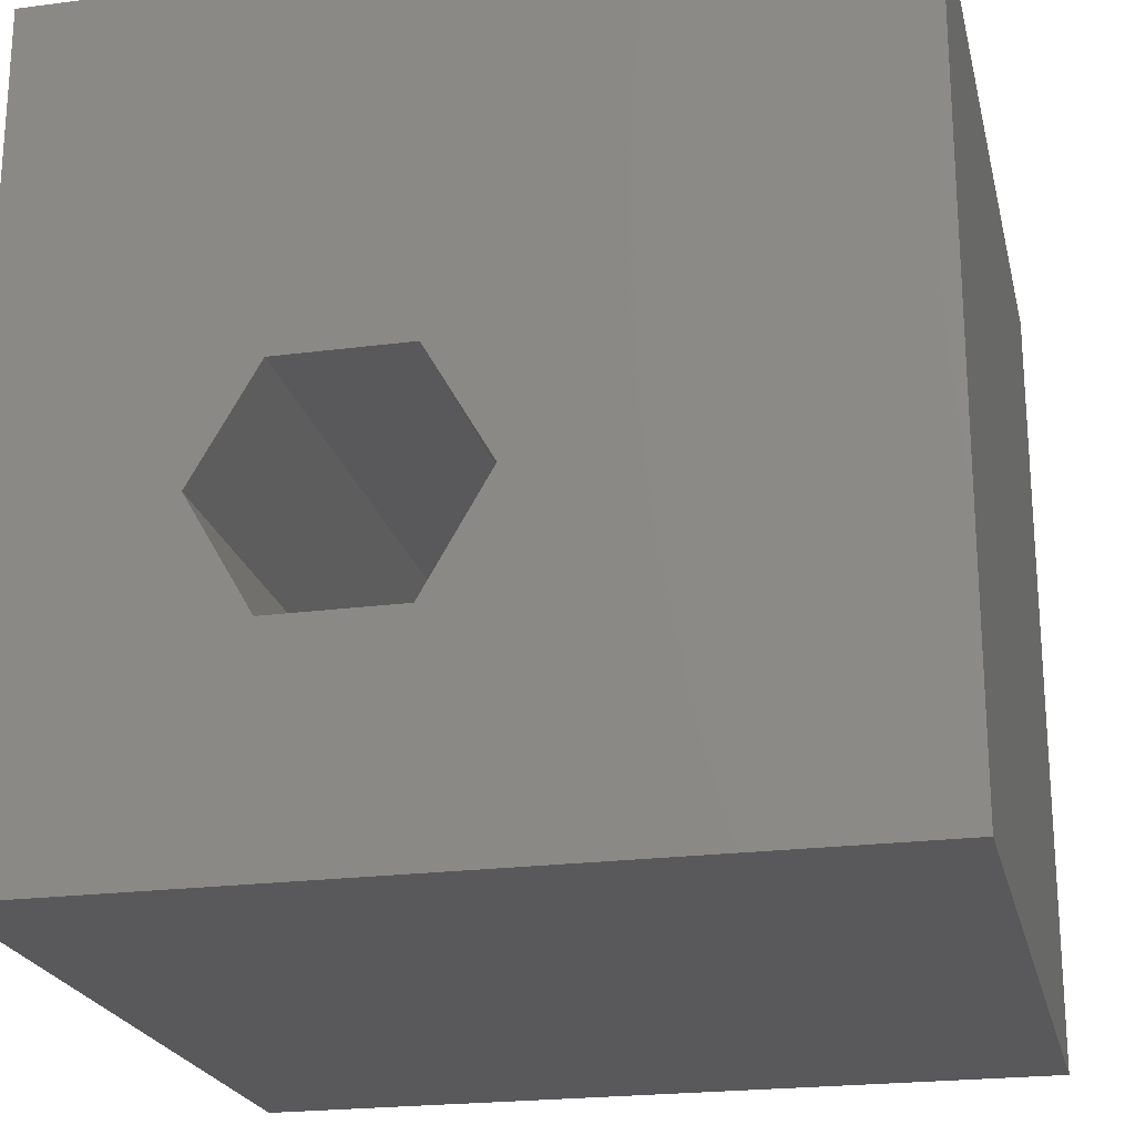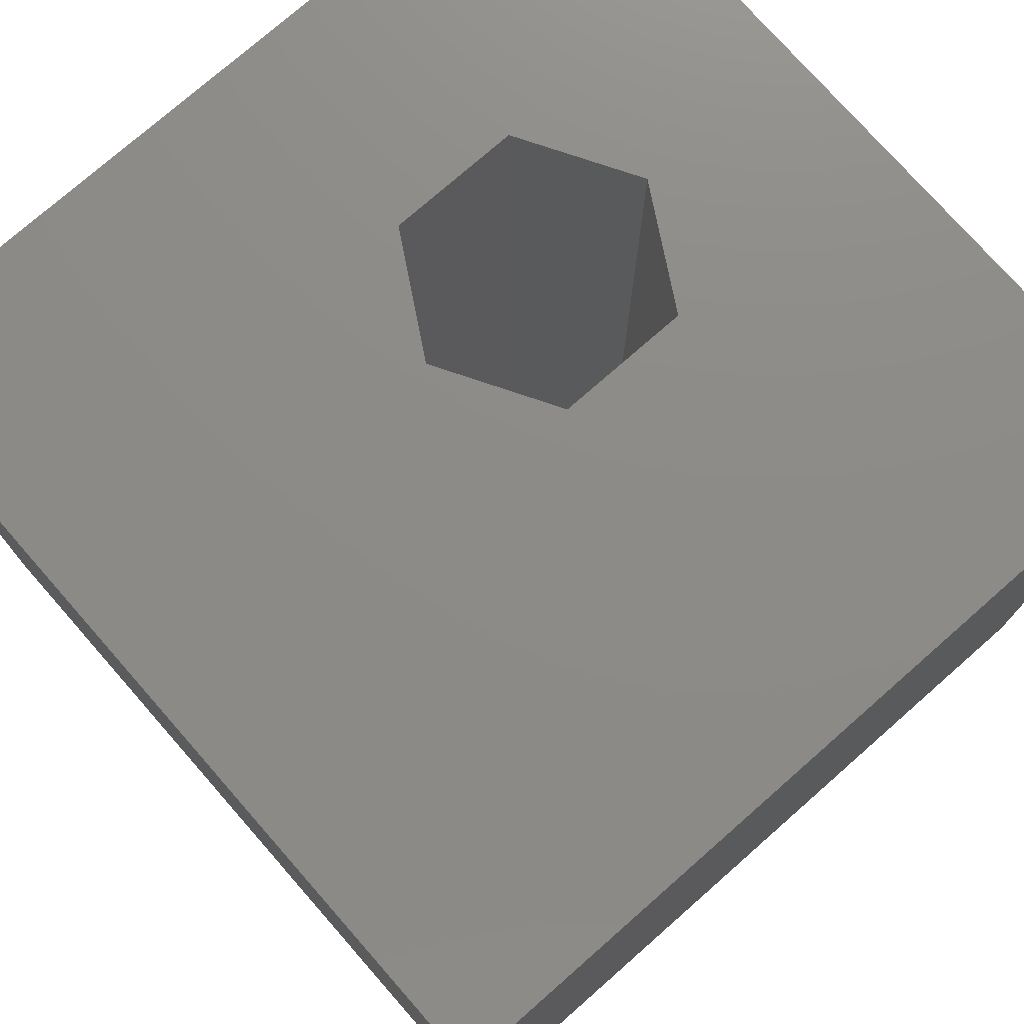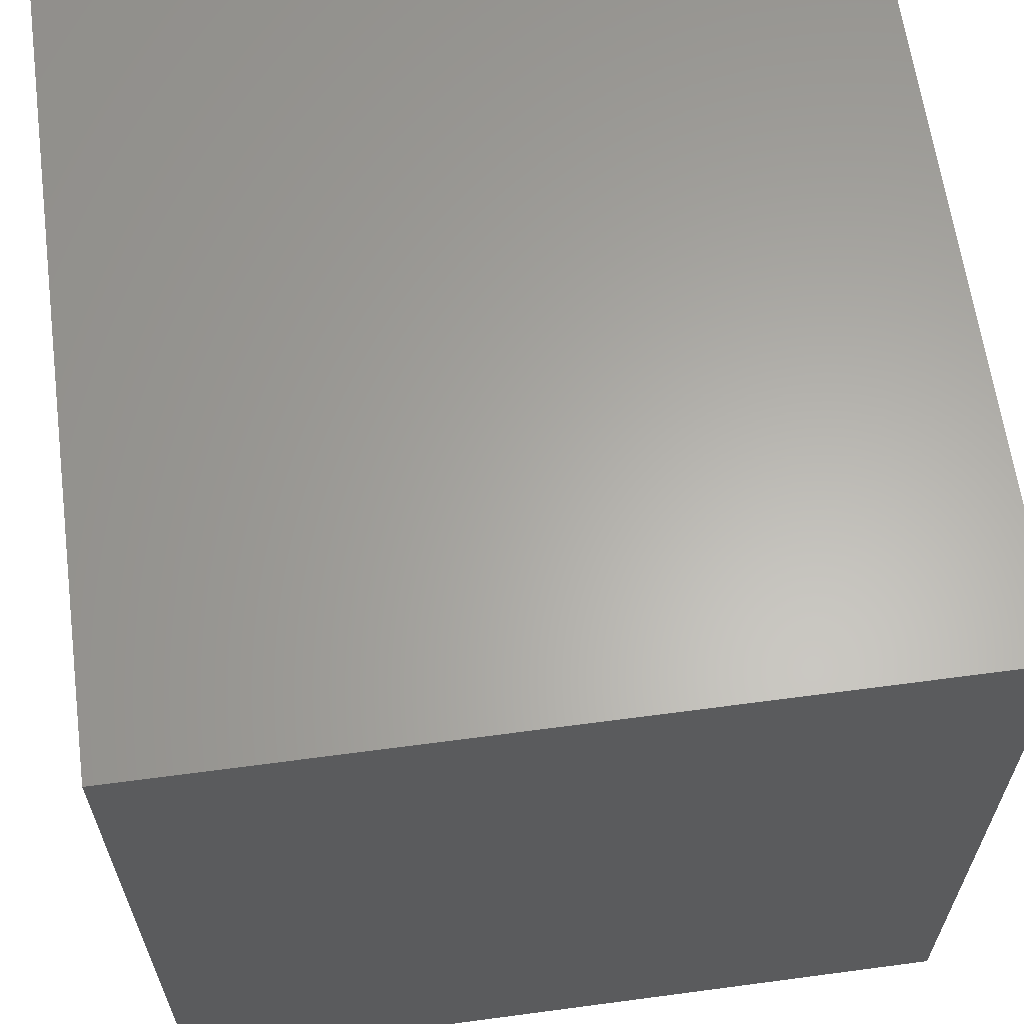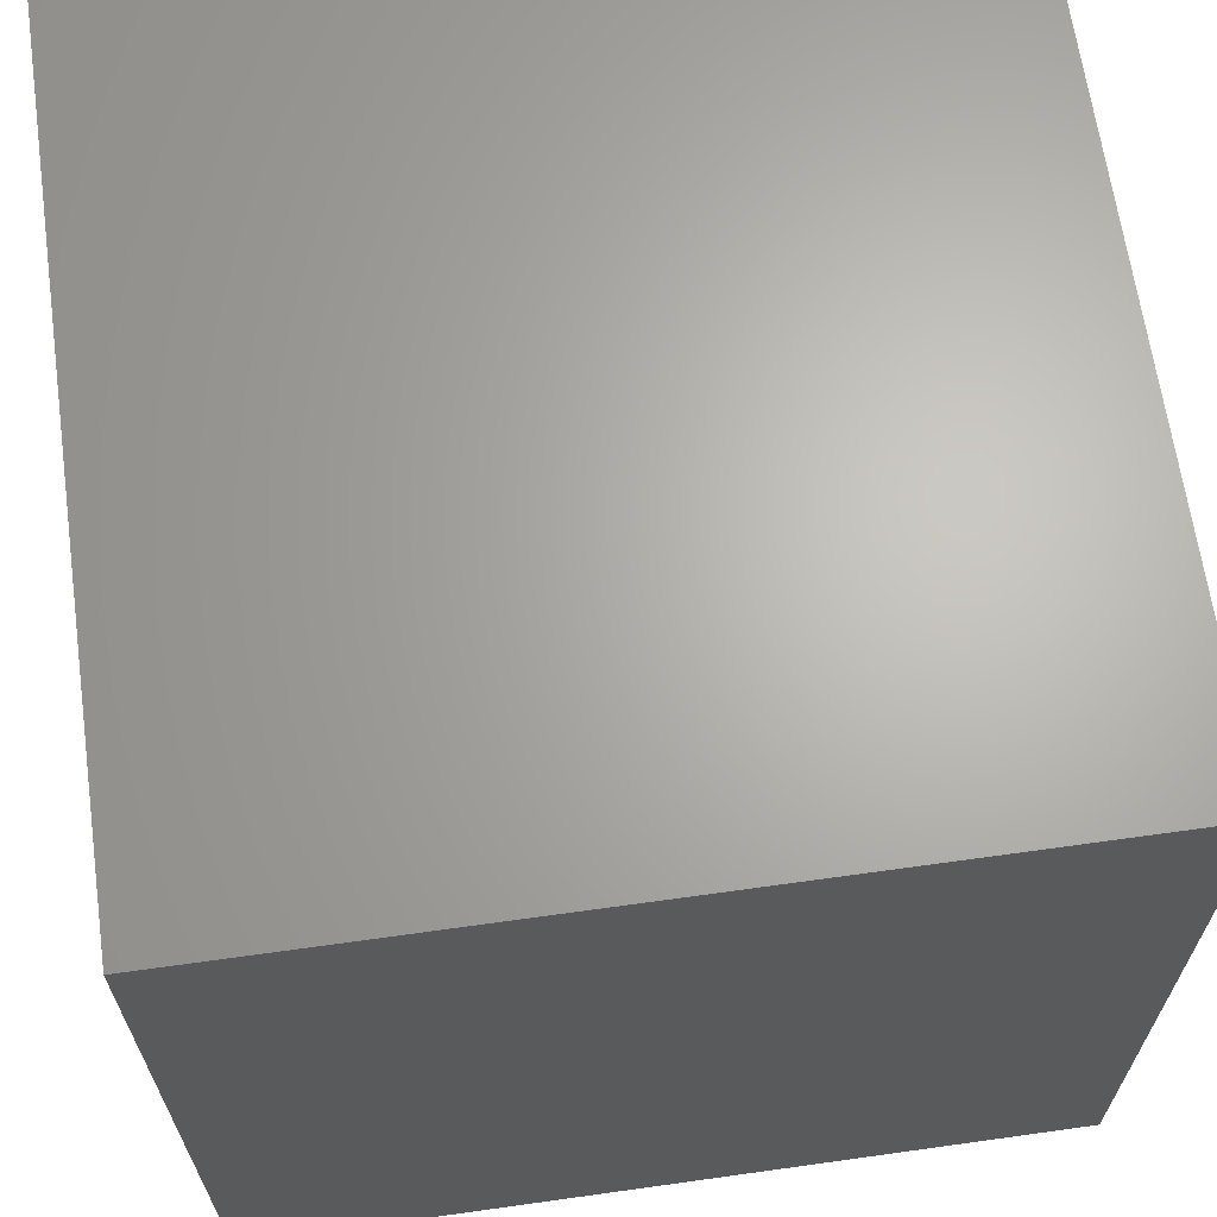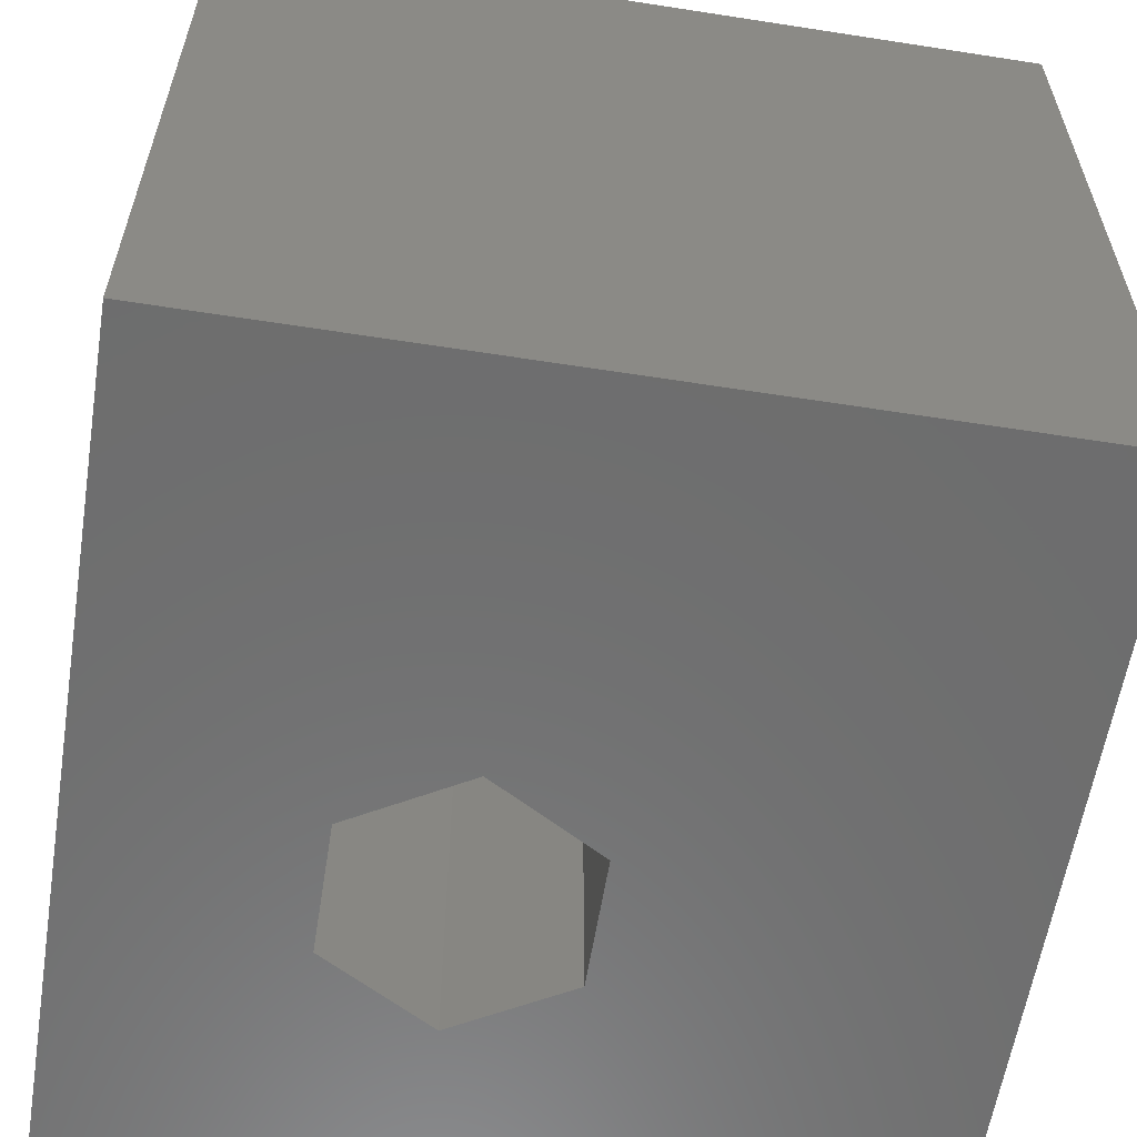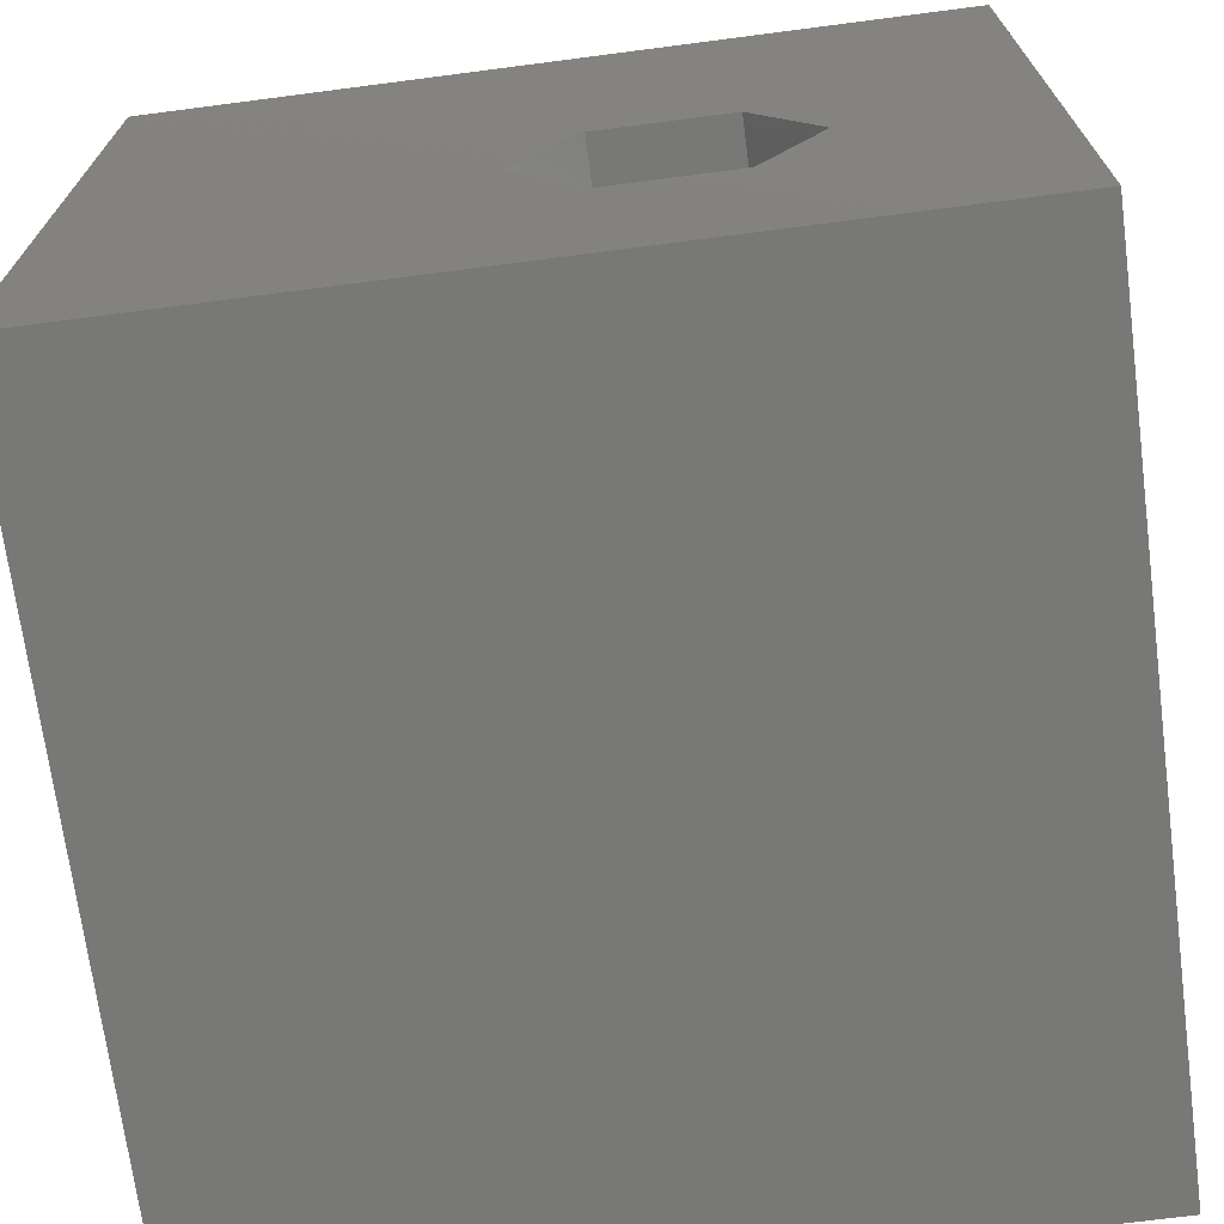
<metadata>
{"format":"stl","ext":"stl","renderer":"f3d","projection":"perspective","resolution":1024,"background":"white","views":[{"elev":-22.1,"azim":12.8,"up":"+Y"},{"elev":75.9,"azim":138.7,"up":"+Z"},{"elev":63.0,"azim":-97.7,"up":"+Y"},{"elev":65.7,"azim":82.0,"up":"+Y"},{"elev":-59.6,"azim":80.9,"up":"+Z"},{"elev":-70.5,"azim":-172.6,"up":"+Y"}]}
</metadata>
<code>
# stl→obj: 20 verts, 40 faces
v 0 10 10
v 0 10 0
v 0 0 10
v 0 0 0
v 10 10 10
v 5.435 4.086 10
v 10 0 10
v 4.629 2.69 10
v 3.018 2.69 10
v 2.212 4.086 10
v 3.018 5.482 10
v 4.629 5.482 10
v 10 10 0
v 10 0 0
v 5.435 4.086 0
v 4.629 5.482 0
v 3.018 5.482 0
v 2.212 4.086 0
v 3.018 2.69 0
v 4.629 2.69 0
f 1 2 3
f 3 2 4
f 5 6 7
f 7 6 8
f 7 8 3
f 8 9 3
f 3 9 10
f 3 10 1
f 1 10 11
f 1 11 5
f 5 11 12
f 5 12 6
f 13 5 14
f 14 5 7
f 14 15 13
f 13 15 16
f 13 16 2
f 16 17 2
f 2 17 18
f 2 18 4
f 4 18 19
f 4 19 14
f 14 19 20
f 14 20 15
f 5 13 1
f 1 13 2
f 14 7 4
f 4 7 3
f 18 17 10
f 10 17 11
f 17 16 11
f 11 16 12
f 16 15 12
f 12 15 6
f 15 20 6
f 6 20 8
f 20 19 8
f 8 19 9
f 19 18 9
f 9 18 10

</code>
